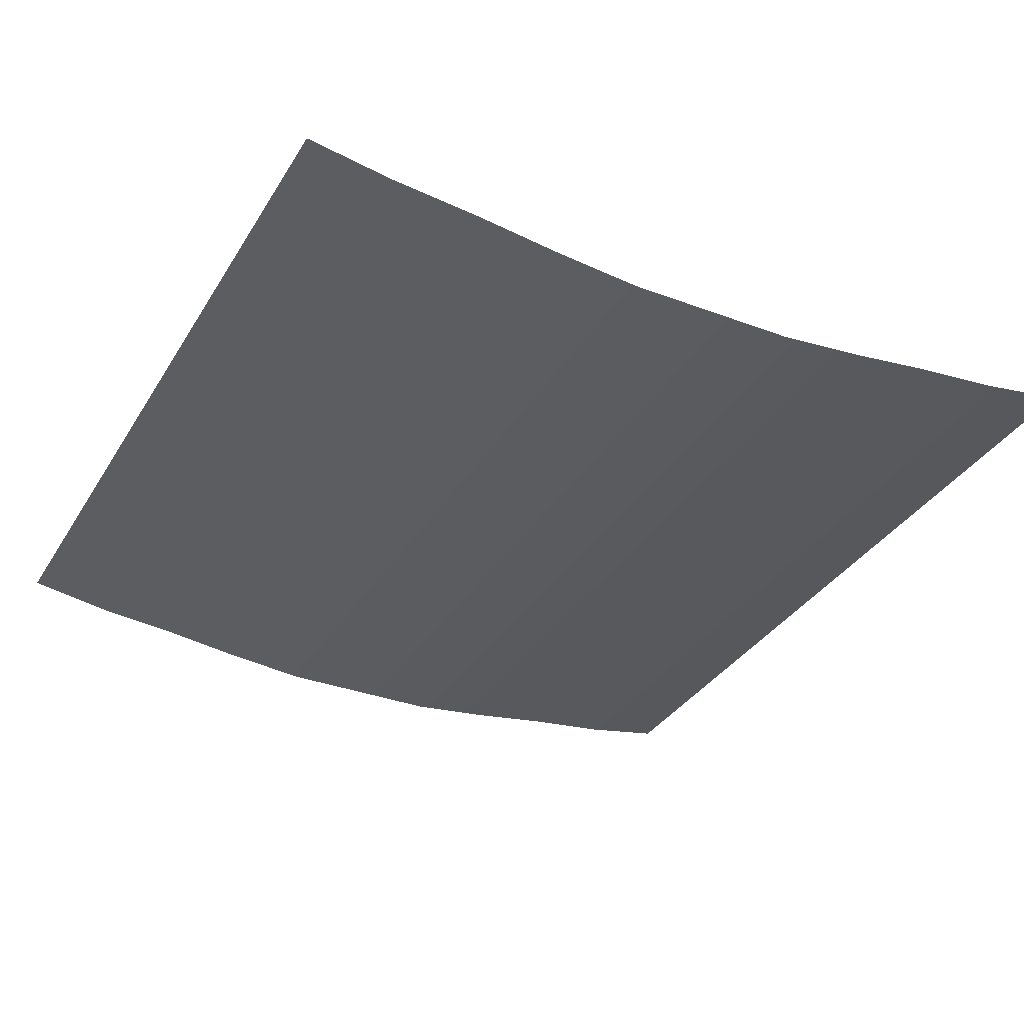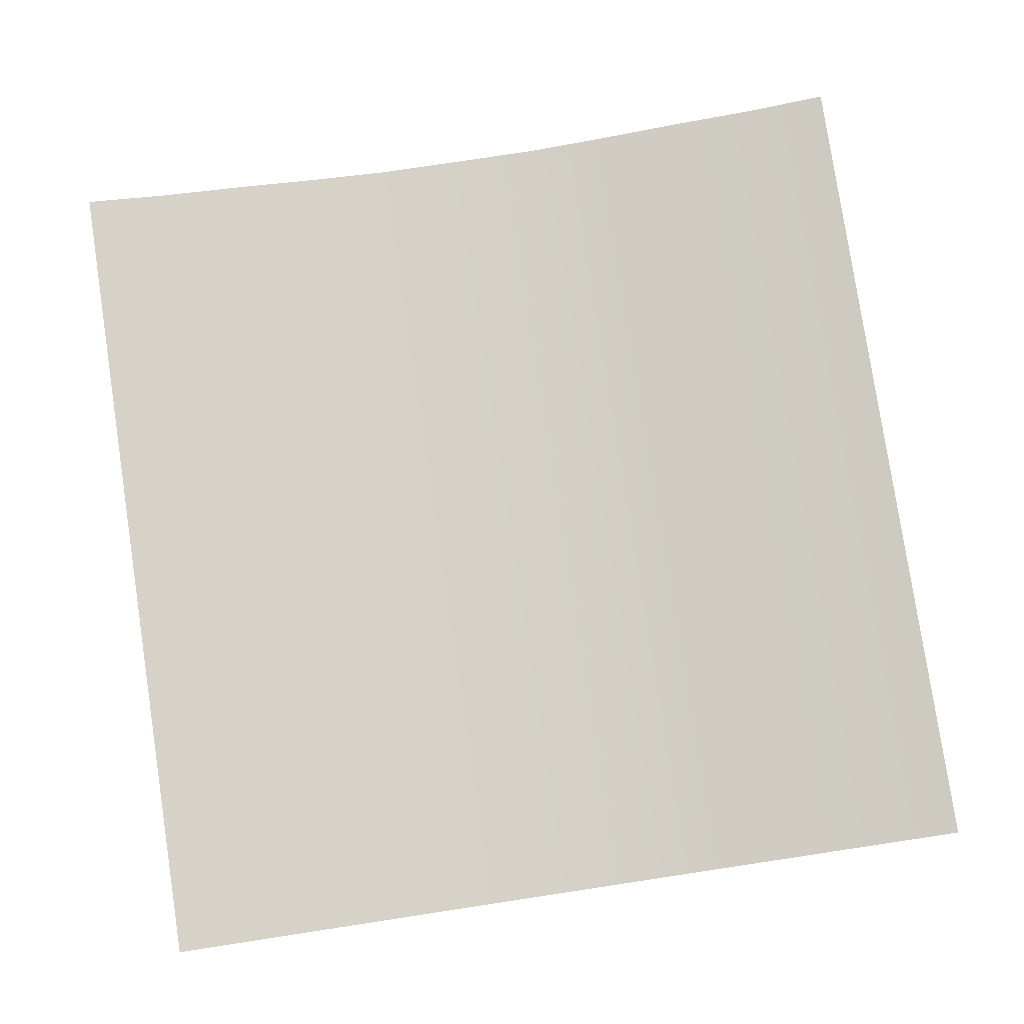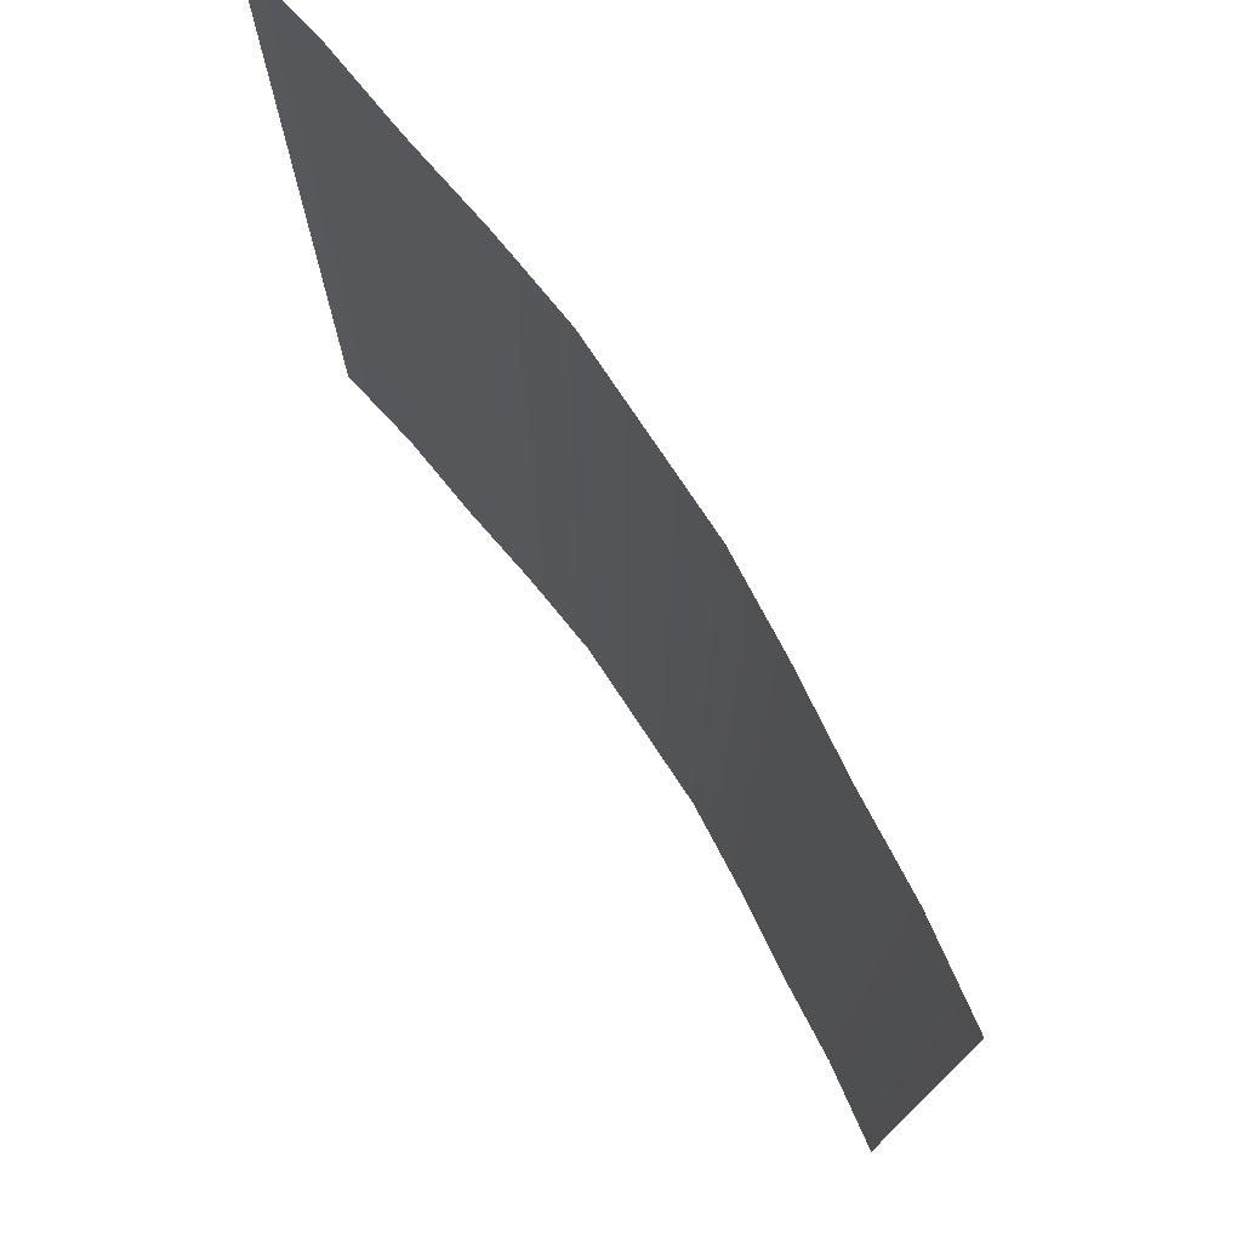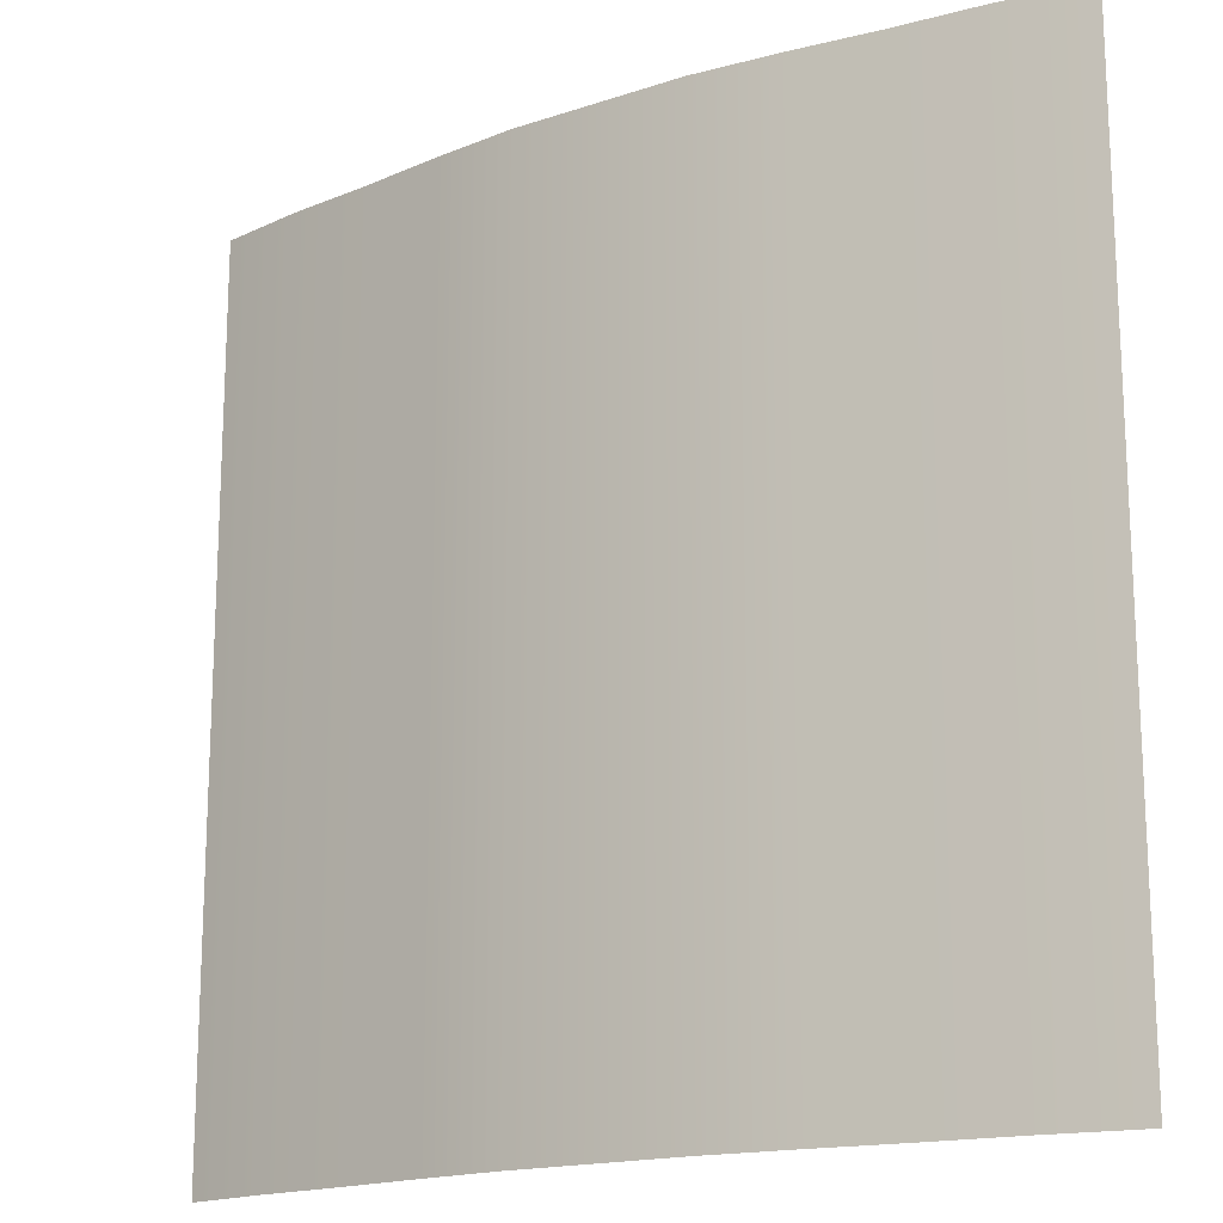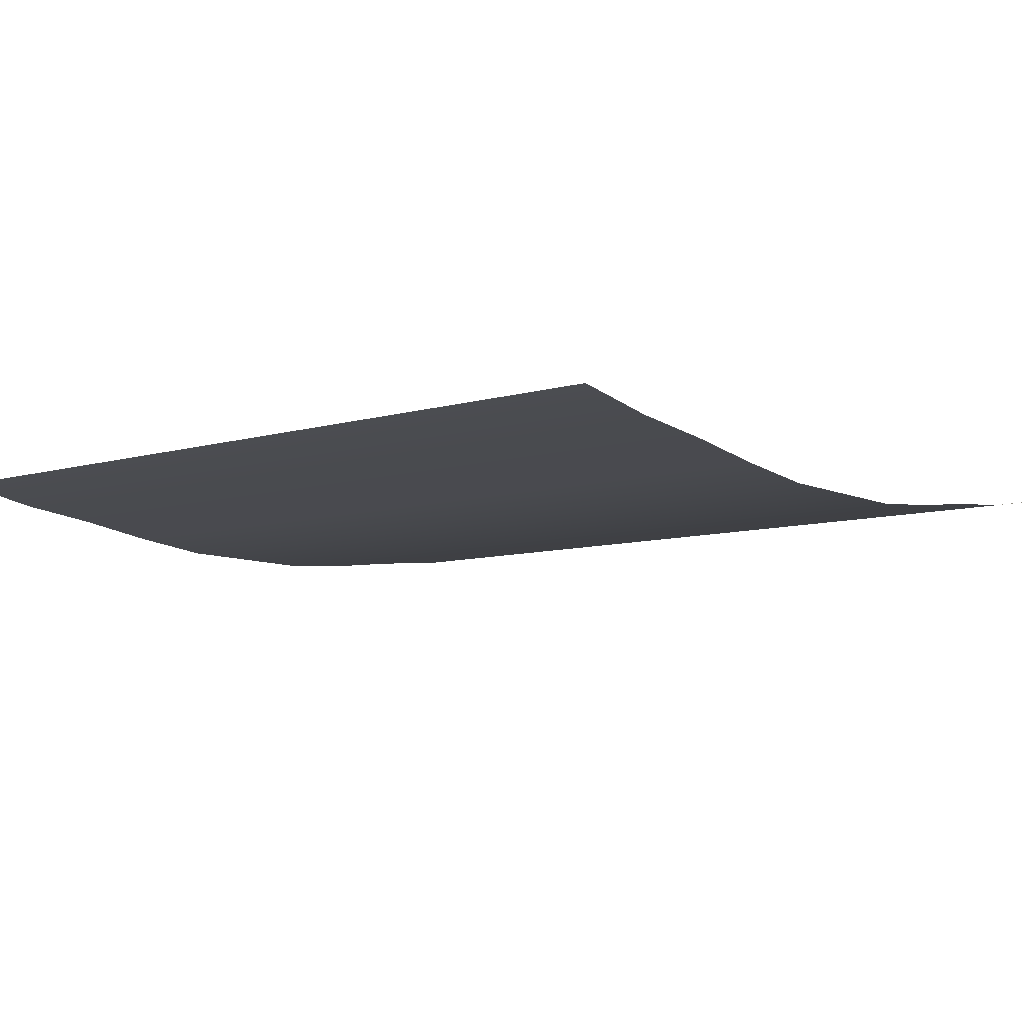
<metadata>
{"format":"obj","ext":"obj","renderer":"f3d","projection":"perspective","resolution":1024,"background":"white","views":[{"elev":-33.9,"azim":-27.1,"up":"+Z"},{"elev":79.9,"azim":171.4,"up":"+Z"},{"elev":75.6,"azim":56.5,"up":"+Y"},{"elev":-17.0,"azim":-146.2,"up":"+Y"},{"elev":-8.4,"azim":-50.9,"up":"+Z"}]}
</metadata>
<code>
g default
v 1.055 0.5609 0
v 1.255 0.5609 -0.03326
v 1.455 0.5609 -0.05321
v 1.655 0.5609 -0.07982
v 1.855 0.5609 -0.09977
v 2.055 0.5609 -0.09977
v 2.255 0.5609 -0.09977
v 2.455 0.5609 -0.07982
v 2.655 0.5609 -0.05321
v 2.855 0.5609 -0.03326
v 3.055 0.5609 0
v 1.055 0.7609 0
v 1.255 0.7609 -0.03326
v 1.455 0.7609 -0.05321
v 1.655 0.7609 -0.07982
v 1.855 0.7609 -0.09977
v 2.055 0.7609 -0.09977
v 2.255 0.7609 -0.09977
v 2.455 0.7609 -0.07982
v 2.655 0.7609 -0.05321
v 2.855 0.7609 -0.03326
v 3.055 0.7609 0
v 1.055 0.9609 0
v 1.255 0.9609 -0.03326
v 1.455 0.9609 -0.05321
v 1.655 0.9609 -0.07982
v 1.855 0.9609 -0.09977
v 2.055 0.9609 -0.09977
v 2.255 0.9609 -0.09977
v 2.455 0.9609 -0.07982
v 2.655 0.9609 -0.05321
v 2.855 0.9609 -0.03326
v 3.055 0.9609 0
v 1.055 1.161 0
v 1.255 1.161 -0.03326
v 1.455 1.161 -0.05321
v 1.655 1.161 -0.07982
v 1.855 1.161 -0.09977
v 2.055 1.161 -0.09977
v 2.255 1.161 -0.09977
v 2.455 1.161 -0.07982
v 2.655 1.161 -0.05321
v 2.855 1.161 -0.03326
v 3.055 1.161 0
v 1.055 1.361 0
v 1.255 1.361 -0.03326
v 1.455 1.361 -0.05321
v 1.655 1.361 -0.07982
v 1.855 1.361 -0.09977
v 2.055 1.361 -0.09977
v 2.255 1.361 -0.09977
v 2.455 1.361 -0.07982
v 2.655 1.361 -0.05321
v 2.855 1.361 -0.03326
v 3.055 1.361 0
v 1.055 1.561 0
v 1.255 1.561 -0.03326
v 1.455 1.561 -0.05321
v 1.655 1.561 -0.07982
v 1.855 1.561 -0.09977
v 2.055 1.561 -0.09977
v 2.255 1.561 -0.09977
v 2.455 1.561 -0.07982
v 2.655 1.561 -0.05321
v 2.855 1.561 -0.03326
v 3.055 1.561 0
v 1.055 1.761 0
v 1.255 1.761 -0.03326
v 1.455 1.761 -0.05321
v 1.655 1.761 -0.07982
v 1.855 1.761 -0.09977
v 2.055 1.761 -0.09977
v 2.255 1.761 -0.09977
v 2.455 1.761 -0.07982
v 2.655 1.761 -0.05321
v 2.855 1.761 -0.03326
v 3.055 1.761 0
v 1.055 1.961 0
v 1.255 1.961 -0.03326
v 1.455 1.961 -0.05321
v 1.655 1.961 -0.07982
v 1.855 1.961 -0.09977
v 2.055 1.961 -0.09977
v 2.255 1.961 -0.09977
v 2.455 1.961 -0.07982
v 2.655 1.961 -0.05321
v 2.855 1.961 -0.03326
v 3.055 1.961 0
v 1.055 2.161 0
v 1.255 2.161 -0.03326
v 1.455 2.161 -0.05321
v 1.655 2.161 -0.07982
v 1.855 2.161 -0.09977
v 2.055 2.161 -0.09977
v 2.255 2.161 -0.09977
v 2.455 2.161 -0.07982
v 2.655 2.161 -0.05321
v 2.855 2.161 -0.03326
v 3.055 2.161 0
v 1.055 2.361 0
v 1.255 2.361 -0.03326
v 1.455 2.361 -0.05321
v 1.655 2.361 -0.07982
v 1.855 2.361 -0.09977
v 2.055 2.361 -0.09977
v 2.255 2.361 -0.09977
v 2.455 2.361 -0.07982
v 2.655 2.361 -0.05321
v 2.855 2.361 -0.03326
v 3.055 2.361 0
v 1.055 2.561 0
v 1.255 2.561 -0.03326
v 1.455 2.561 -0.05321
v 1.655 2.561 -0.07982
v 1.855 2.561 -0.09977
v 2.055 2.561 -0.09977
v 2.255 2.561 -0.09977
v 2.455 2.561 -0.07982
v 2.655 2.561 -0.05321
v 2.855 2.561 -0.03326
v 3.055 2.561 0
g pPlane1
f 1 2 13 12
f 2 3 14 13
f 3 4 15 14
f 4 5 16 15
f 5 6 17 16
f 6 7 18 17
f 7 8 19 18
f 8 9 20 19
f 9 10 21 20
f 10 11 22 21
f 12 13 24 23
f 13 14 25 24
f 14 15 26 25
f 15 16 27 26
f 16 17 28 27
f 17 18 29 28
f 18 19 30 29
f 19 20 31 30
f 20 21 32 31
f 21 22 33 32
f 23 24 35 34
f 24 25 36 35
f 25 26 37 36
f 26 27 38 37
f 27 28 39 38
f 28 29 40 39
f 29 30 41 40
f 30 31 42 41
f 31 32 43 42
f 32 33 44 43
f 34 35 46 45
f 35 36 47 46
f 36 37 48 47
f 37 38 49 48
f 38 39 50 49
f 39 40 51 50
f 40 41 52 51
f 41 42 53 52
f 42 43 54 53
f 43 44 55 54
f 45 46 57 56
f 46 47 58 57
f 47 48 59 58
f 48 49 60 59
f 49 50 61 60
f 50 51 62 61
f 51 52 63 62
f 52 53 64 63
f 53 54 65 64
f 54 55 66 65
f 56 57 68 67
f 57 58 69 68
f 58 59 70 69
f 59 60 71 70
f 60 61 72 71
f 61 62 73 72
f 62 63 74 73
f 63 64 75 74
f 64 65 76 75
f 65 66 77 76
f 67 68 79 78
f 68 69 80 79
f 69 70 81 80
f 70 71 82 81
f 71 72 83 82
f 72 73 84 83
f 73 74 85 84
f 74 75 86 85
f 75 76 87 86
f 76 77 88 87
f 78 79 90 89
f 79 80 91 90
f 80 81 92 91
f 81 82 93 92
f 82 83 94 93
f 83 84 95 94
f 84 85 96 95
f 85 86 97 96
f 86 87 98 97
f 87 88 99 98
f 89 90 101 100
f 90 91 102 101
f 91 92 103 102
f 92 93 104 103
f 93 94 105 104
f 94 95 106 105
f 95 96 107 106
f 96 97 108 107
f 97 98 109 108
f 98 99 110 109
f 100 101 112 111
f 101 102 113 112
f 102 103 114 113
f 103 104 115 114
f 104 105 116 115
f 105 106 117 116
f 106 107 118 117
f 107 108 119 118
f 108 109 120 119
f 109 110 121 120

</code>
